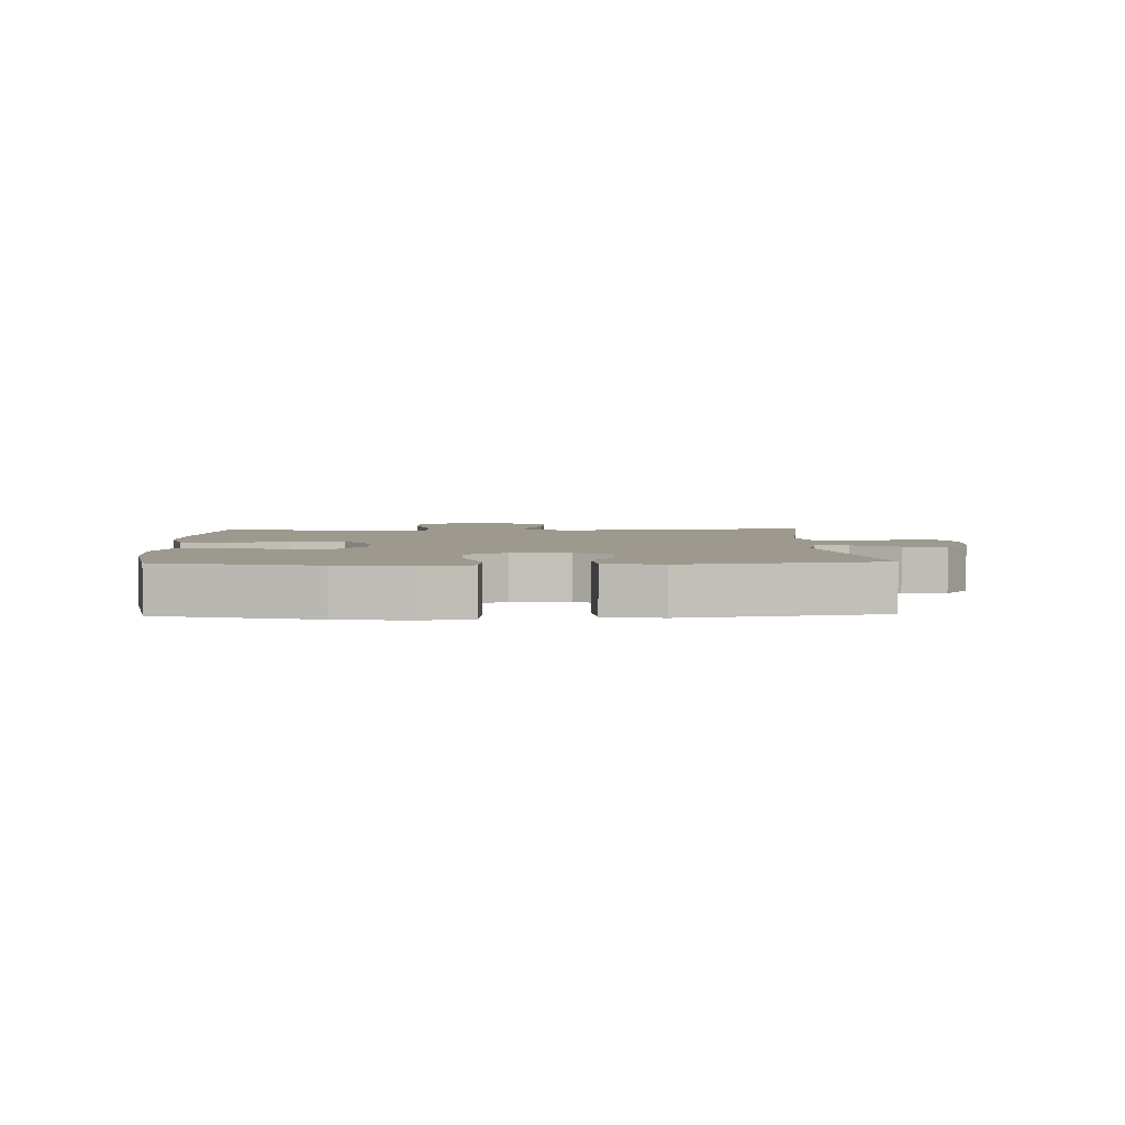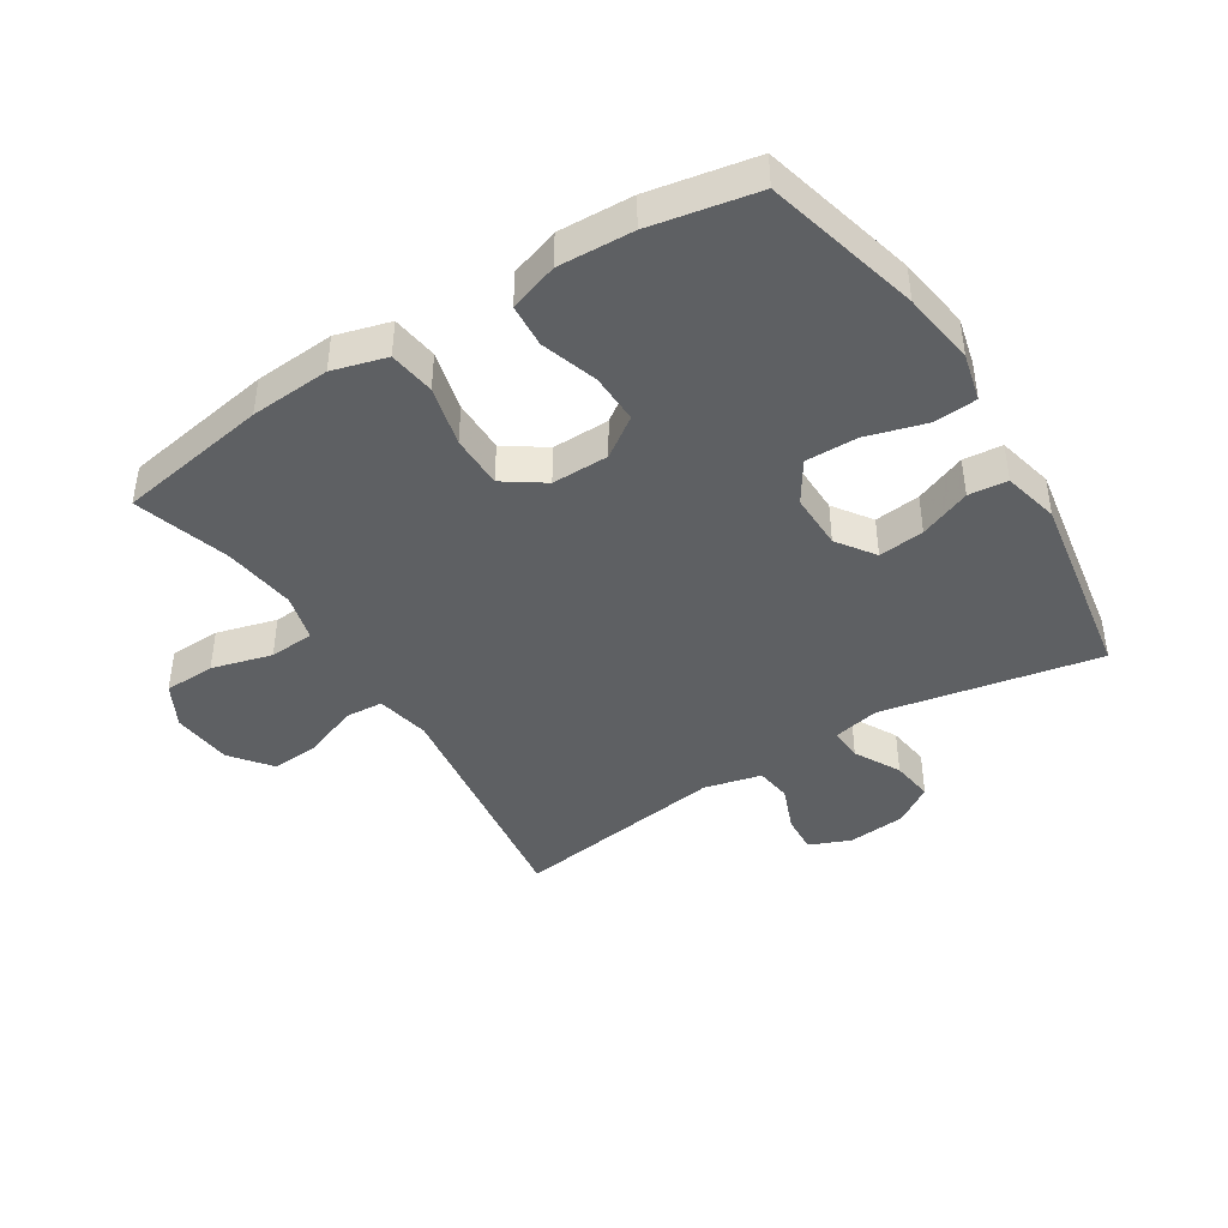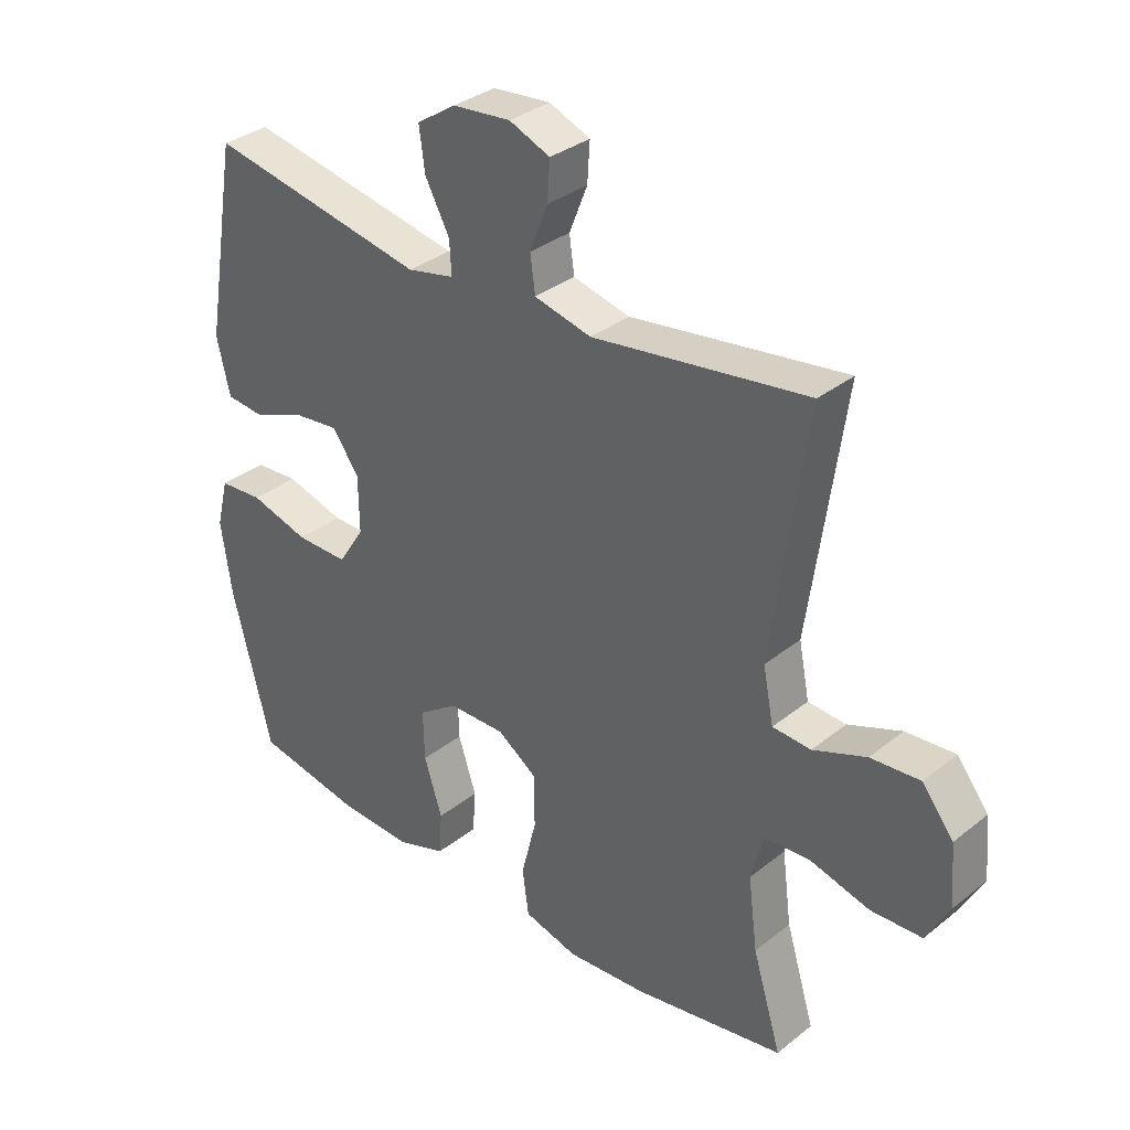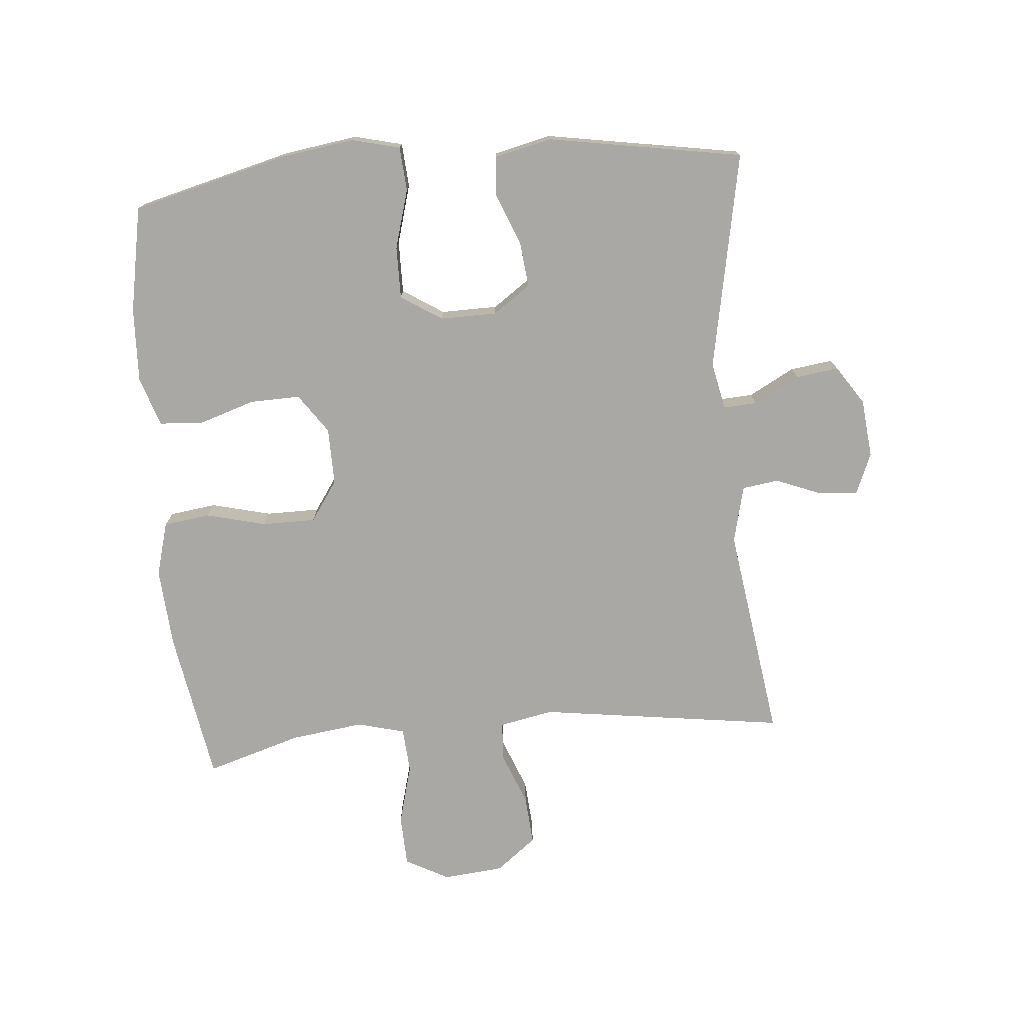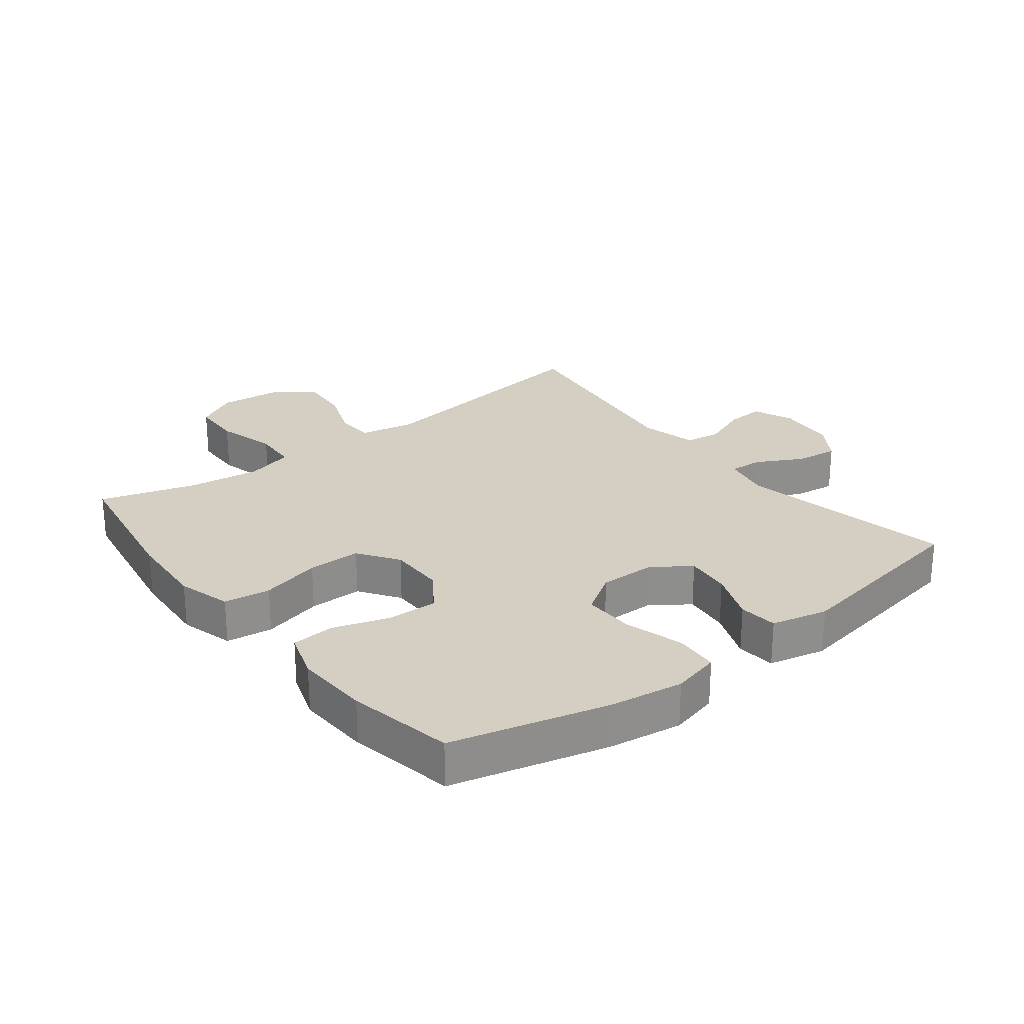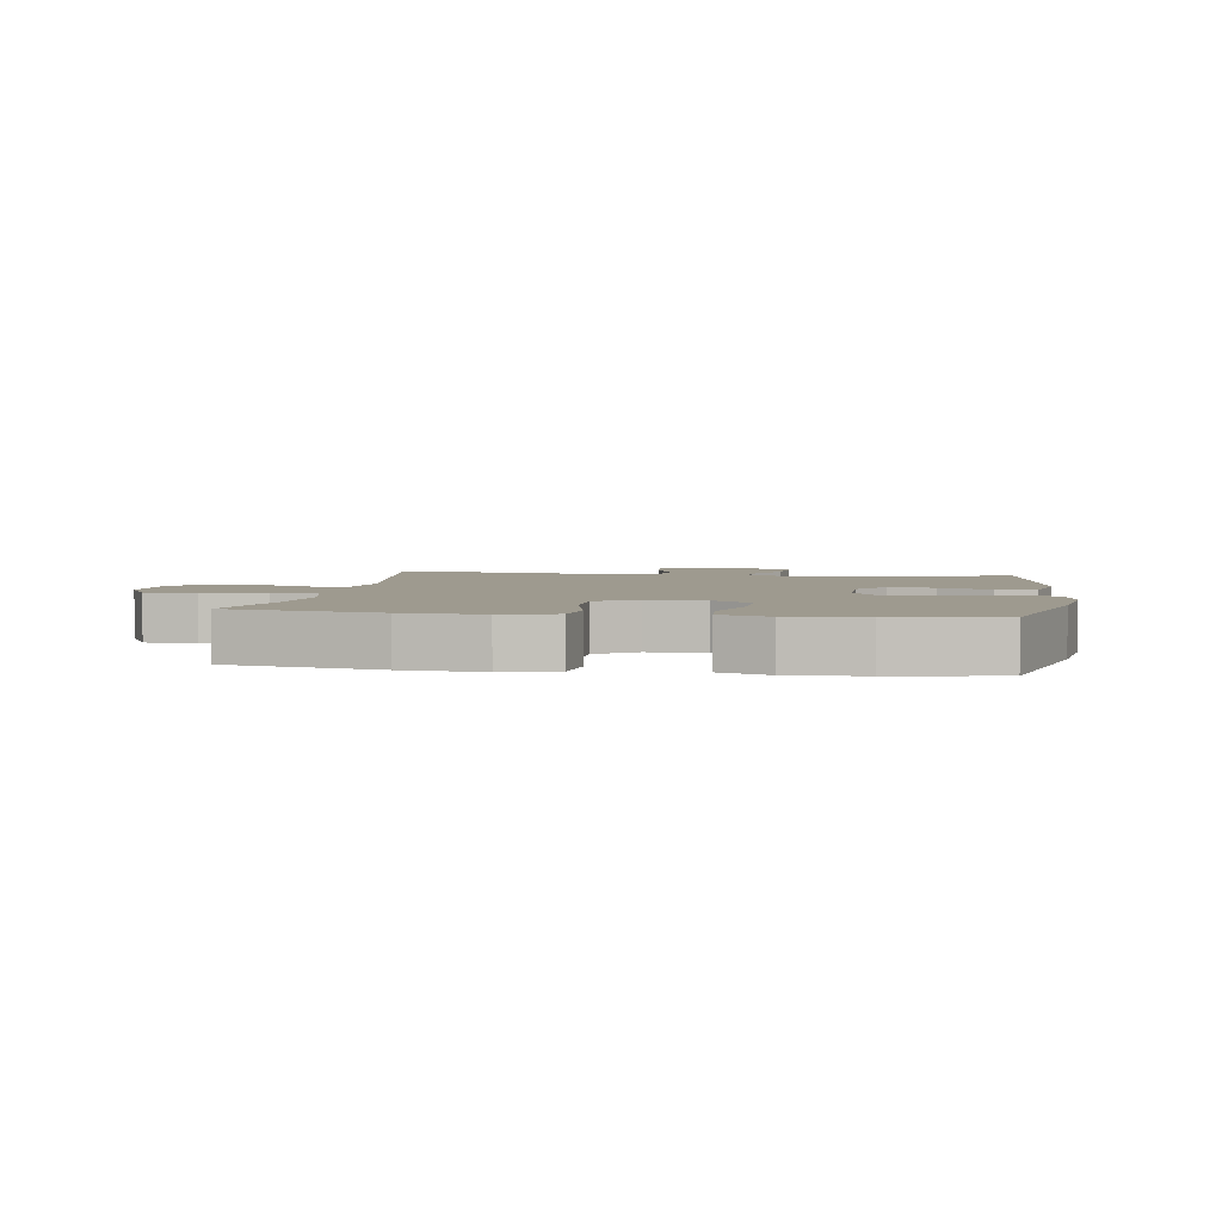
<metadata>
{"format":"obj","ext":"obj","renderer":"f3d","projection":"perspective","resolution":1024,"background":"white","views":[{"elev":3.4,"azim":-91.8,"up":"+Y"},{"elev":-42.6,"azim":-147.8,"up":"+Y"},{"elev":33.5,"azim":42.8,"up":"+Z"},{"elev":-75.1,"azim":-85.0,"up":"+Y"},{"elev":25.5,"azim":-127.9,"up":"+Y"},{"elev":3.7,"azim":-171.0,"up":"+Y"}]}
</metadata>
<code>
v 0.5 0.07 -0.5
v 0.258 0.07 -0.541
v 0.13 0.07 -0.55
v 0.044 0.07 -0.526
v 0.034 0.07 -0.452
v 0.058 0.07 -0.356
v 0.058 0.07 -0.271
v -0.006 0.07 -0.227
v -0.097 0.07 -0.228
v -0.16 0.07 -0.272
v -0.158 0.07 -0.352
v -0.129 0.07 -0.442
v -0.134 0.07 -0.511
v -0.212 0.07 -0.537
v -0.331 0.07 -0.532
v -0.5 0.07 -0.5
v -0.563 0.07 -0.252
v -0.58 0.07 -0.135
v -0.561 0.07 -0.058
v -0.491 0.07 -0.053
v -0.397 0.07 -0.08
v -0.314 0.07 -0.081
v -0.272 0.07 -0.016
v -0.273 0.07 0.074
v -0.315 0.07 0.134
v -0.388 0.07 0.126
v -0.47 0.07 0.093
v -0.532 0.07 0.099
v -0.553 0.07 0.189
v -0.5 0.07 0.5
v -0.153 0.07 0.433
v -0.078 0.07 0.449
v -0.081 0.07 0.502
v -0.12 0.07 0.575
v -0.129 0.07 0.643
v -0.067 0.07 0.684
v 0.026 0.07 0.693
v 0.091 0.07 0.666
v 0.087 0.07 0.604
v 0.058 0.07 0.531
v 0.066 0.07 0.473
v 0.157 0.07 0.451
v 0.5 0.07 0.5
v 0.445 0.07 0.107
v 0.462 0.07 0.021
v 0.523 0.07 0.017
v 0.608 0.07 0.05
v 0.687 0.07 0.056
v 0.737 0.07 -0.008
v 0.746 0.07 -0.105
v 0.709 0.07 -0.174
v 0.627 0.07 -0.177
v 0.531 0.07 -0.151
v 0.459 0.07 -0.156
v 0.439 0.07 -0.232
v 0.454 0.07 -0.348
v 0.5 0 -0.5
v 0.258 0 -0.541
v 0.13 0 -0.55
v 0.044 0 -0.526
v 0.034 0 -0.452
v 0.058 0 -0.356
v 0.058 0 -0.271
v -0.006 0 -0.227
v -0.097 0 -0.228
v -0.16 0 -0.272
v -0.158 0 -0.352
v -0.129 0 -0.442
v -0.134 0 -0.511
v -0.212 0 -0.537
v -0.331 0 -0.532
v -0.5 0 -0.5
v -0.563 0 -0.252
v -0.58 0 -0.135
v -0.561 0 -0.058
v -0.491 0 -0.053
v -0.397 0 -0.08
v -0.314 0 -0.081
v -0.272 0 -0.016
v -0.273 0 0.074
v -0.315 0 0.134
v -0.388 0 0.126
v -0.47 0 0.093
v -0.532 0 0.099
v -0.553 0 0.189
v -0.5 0 0.5
v -0.153 0 0.433
v -0.078 0 0.449
v -0.081 0 0.502
v -0.12 0 0.575
v -0.129 0 0.643
v -0.067 0 0.684
v 0.026 0 0.693
v 0.091 0 0.666
v 0.087 0 0.604
v 0.058 0 0.531
v 0.066 0 0.473
v 0.157 0 0.451
v 0.5 0 0.5
v 0.445 0 0.107
v 0.462 0 0.021
v 0.523 0 0.017
v 0.608 0 0.05
v 0.687 0 0.056
v 0.737 0 -0.008
v 0.746 0 -0.105
v 0.709 0 -0.174
v 0.627 0 -0.177
v 0.531 0 -0.151
v 0.459 0 -0.156
v 0.439 0 -0.232
v 0.454 0 -0.348
f 51 52 53
f 50 51 53
f 49 50 53
f 48 49 53
f 47 48 53
f 46 47 53
f 45 46 53 54
f 44 45 54 55
f 42 43 44
f 41 42 44 55
f 38 39 40
f 37 38 40
f 36 37 40
f 35 36 40
f 34 35 40
f 33 34 40
f 32 33 40 41
f 41 55 56
f 32 41 56
f 31 32 56
f 29 30 31
f 28 29 31
f 27 28 31
f 26 27 31
f 19 20 21
f 18 19 21
f 17 18 21
f 16 17 21
f 15 16 21
f 14 15 21
f 13 14 21
f 12 13 21
f 11 12 21
f 10 11 21 22
f 9 10 22 23
f 4 5 6
f 3 4 6
f 2 3 6
f 1 2 6
f 56 1 6
f 56 6 7
f 31 56 7 8
f 25 26 31
f 24 25 31 8
f 8 9 23 24
f 109 108 107
f 109 107 106
f 109 106 105
f 109 105 104
f 109 104 103
f 109 103 102
f 110 109 102 101
f 111 110 101 100
f 100 99 98
f 111 100 98 97
f 96 95 94
f 96 94 93
f 96 93 92
f 96 92 91
f 96 91 90
f 96 90 89
f 97 96 89 88
f 112 111 97
f 112 97 88
f 112 88 87
f 87 86 85
f 87 85 84
f 87 84 83
f 87 83 82
f 77 76 75
f 77 75 74
f 77 74 73
f 77 73 72
f 77 72 71
f 77 71 70
f 77 70 69
f 77 69 68
f 77 68 67
f 78 77 67 66
f 79 78 66 65
f 62 61 60
f 62 60 59
f 62 59 58
f 62 58 57
f 62 57 112
f 63 62 112
f 64 63 112 87
f 87 82 81
f 64 87 81 80
f 80 79 65 64
f 1 57 58 2
f 2 58 59 3
f 3 59 60 4
f 4 60 61 5
f 5 61 62 6
f 6 62 63 7
f 7 63 64 8
f 8 64 65 9
f 9 65 66 10
f 10 66 67 11
f 11 67 68 12
f 12 68 69 13
f 13 69 70 14
f 14 70 71 15
f 15 71 72 16
f 16 72 73 17
f 17 73 74 18
f 18 74 75 19
f 19 75 76 20
f 20 76 77 21
f 21 77 78 22
f 22 78 79 23
f 23 79 80 24
f 24 80 81 25
f 25 81 82 26
f 26 82 83 27
f 27 83 84 28
f 28 84 85 29
f 29 85 86 30
f 30 86 87 31
f 31 87 88 32
f 32 88 89 33
f 33 89 90 34
f 34 90 91 35
f 35 91 92 36
f 36 92 93 37
f 37 93 94 38
f 38 94 95 39
f 39 95 96 40
f 40 96 97 41
f 41 97 98 42
f 42 98 99 43
f 43 99 100 44
f 44 100 101 45
f 45 101 102 46
f 46 102 103 47
f 47 103 104 48
f 48 104 105 49
f 49 105 106 50
f 50 106 107 51
f 51 107 108 52
f 52 108 109 53
f 53 109 110 54
f 54 110 111 55
f 55 111 112 56
f 56 112 57 1

</code>
